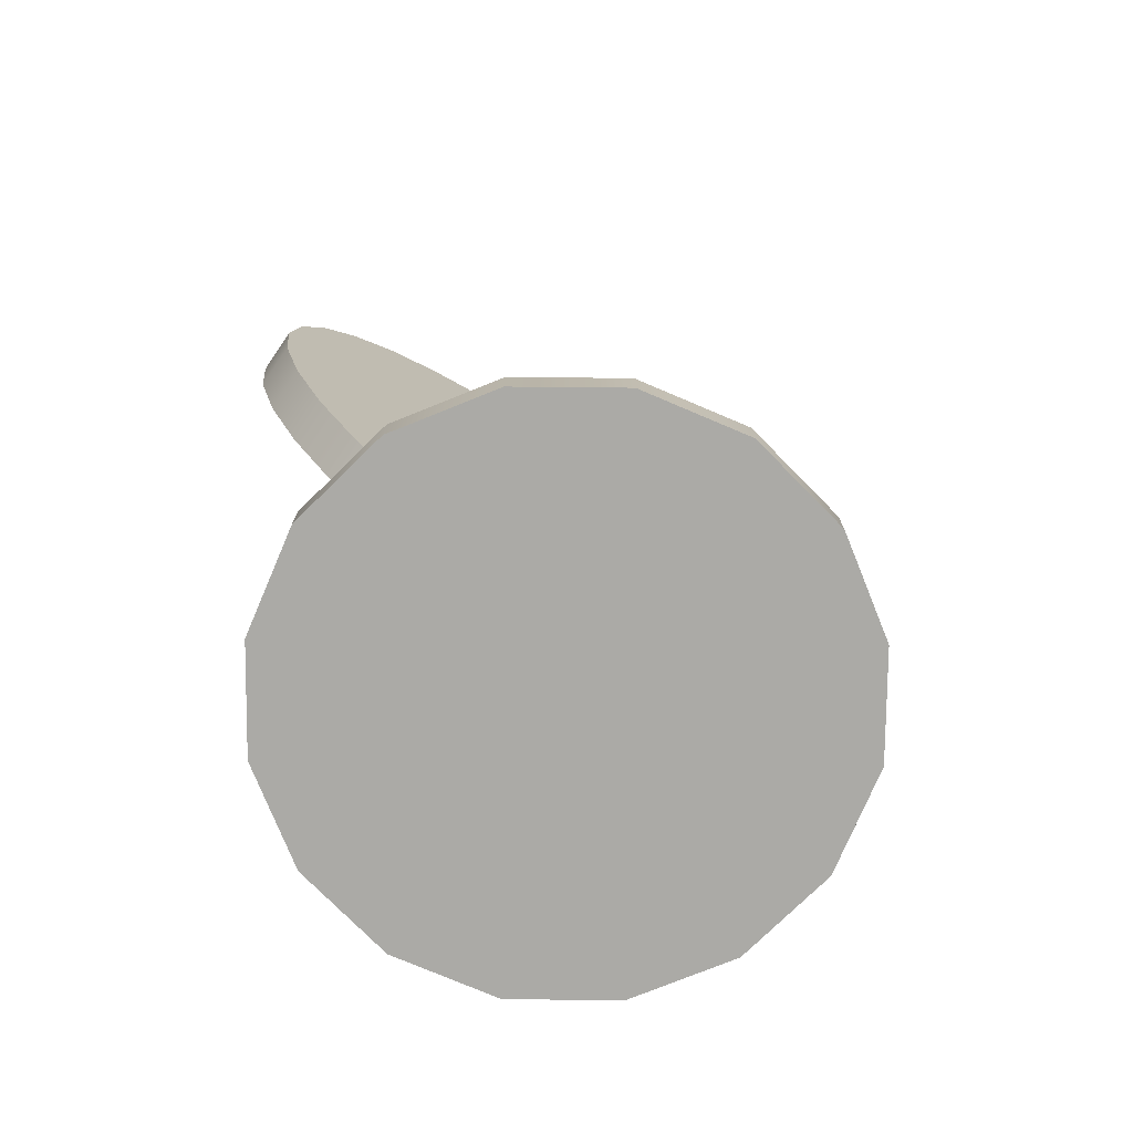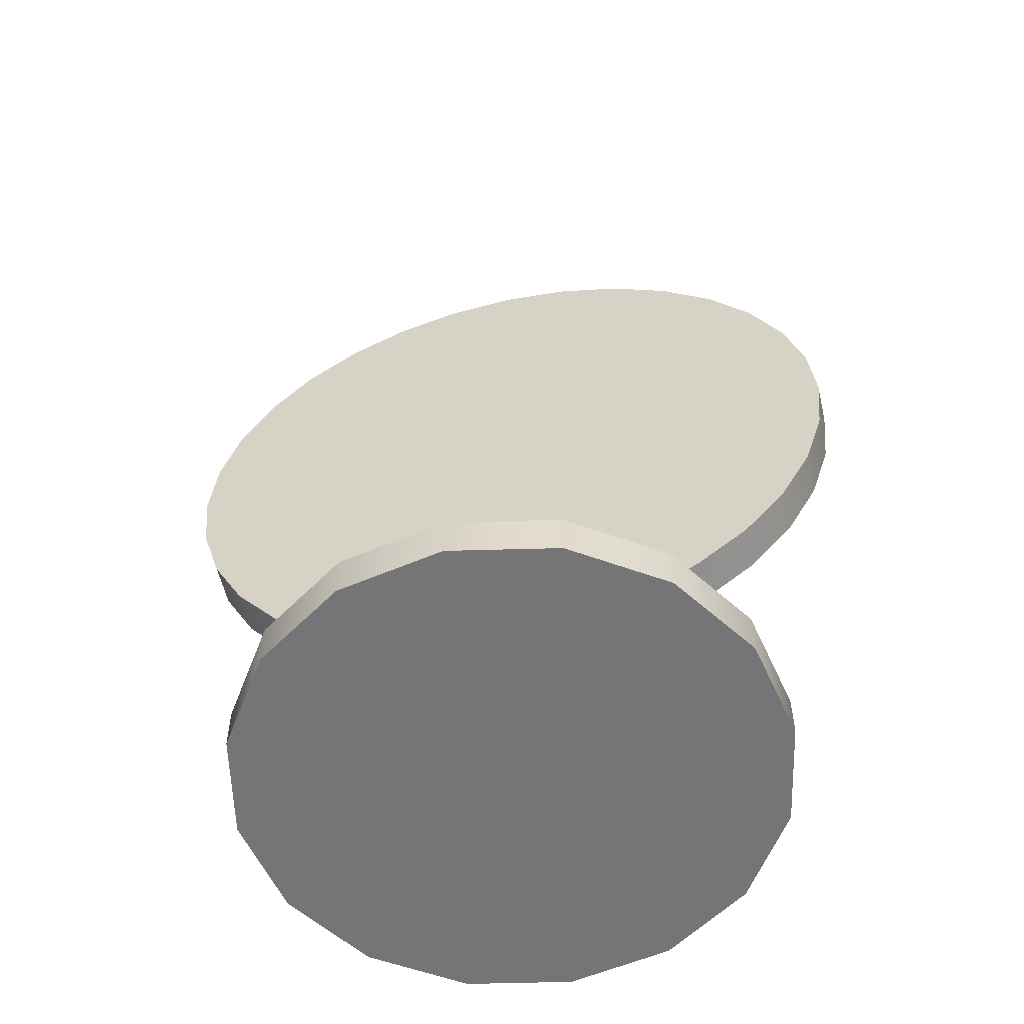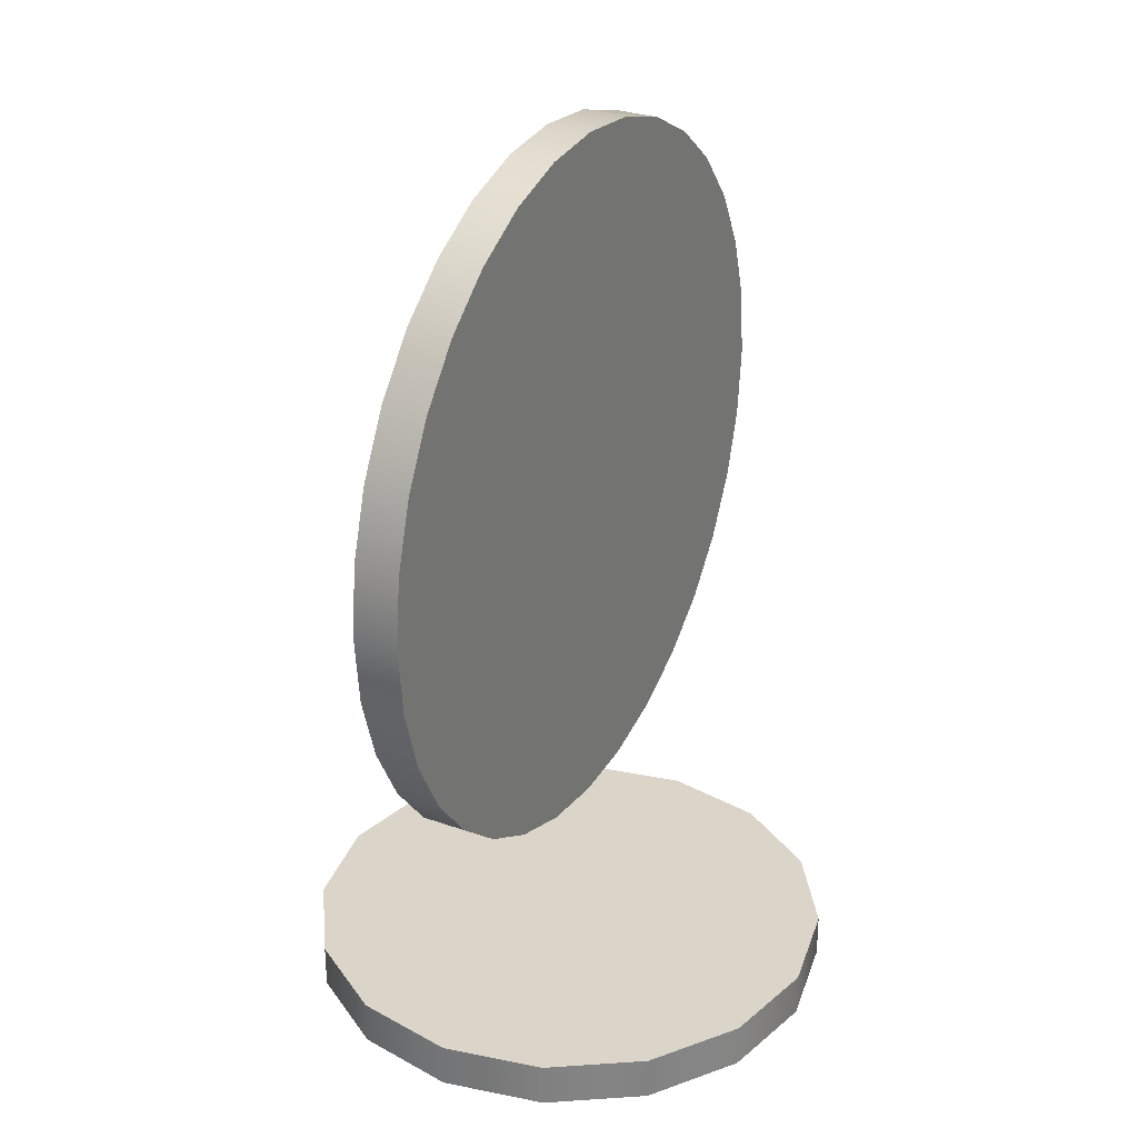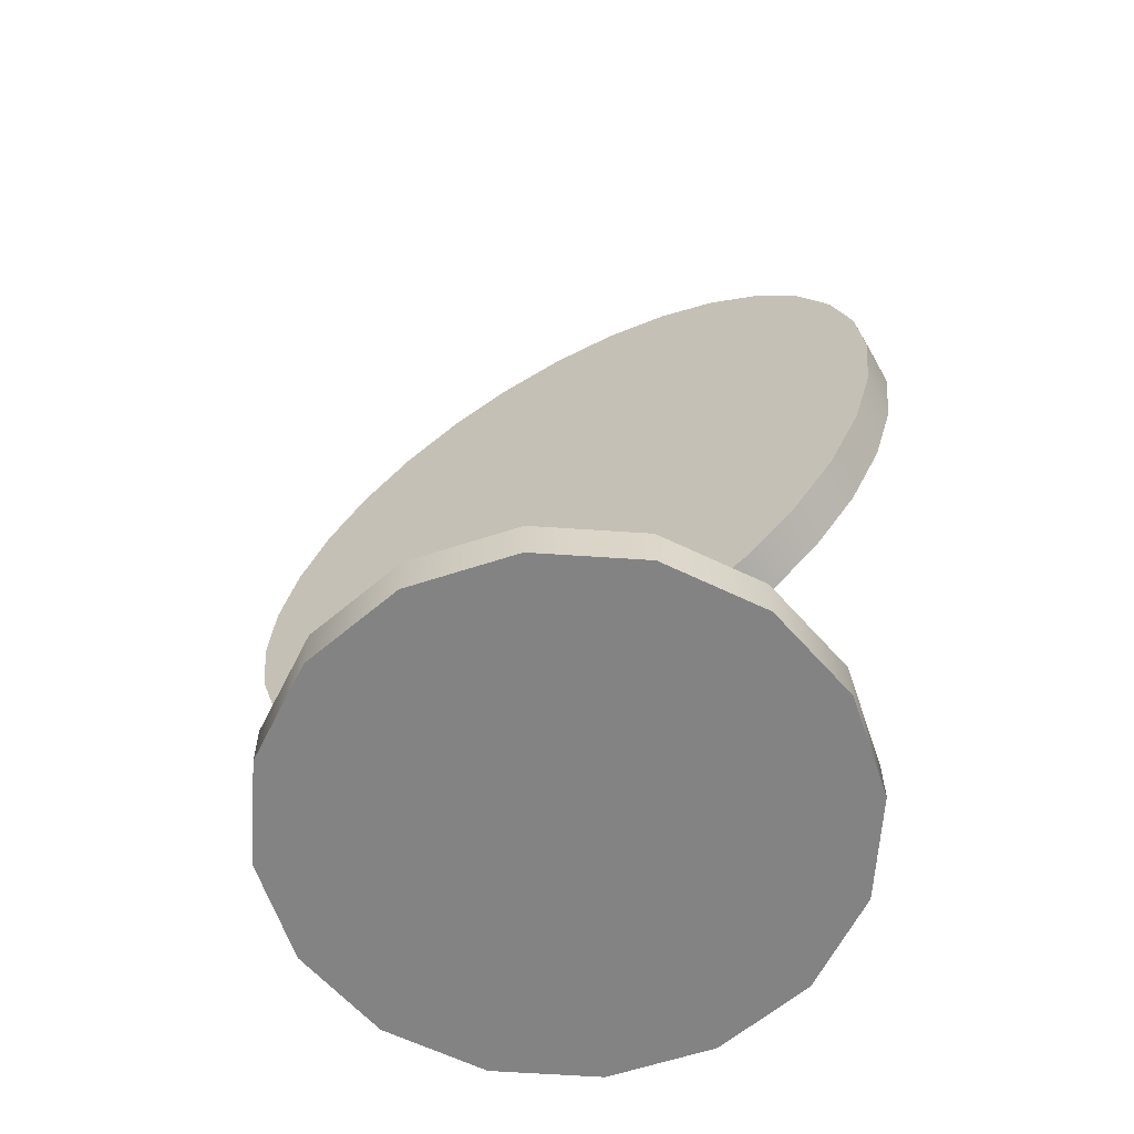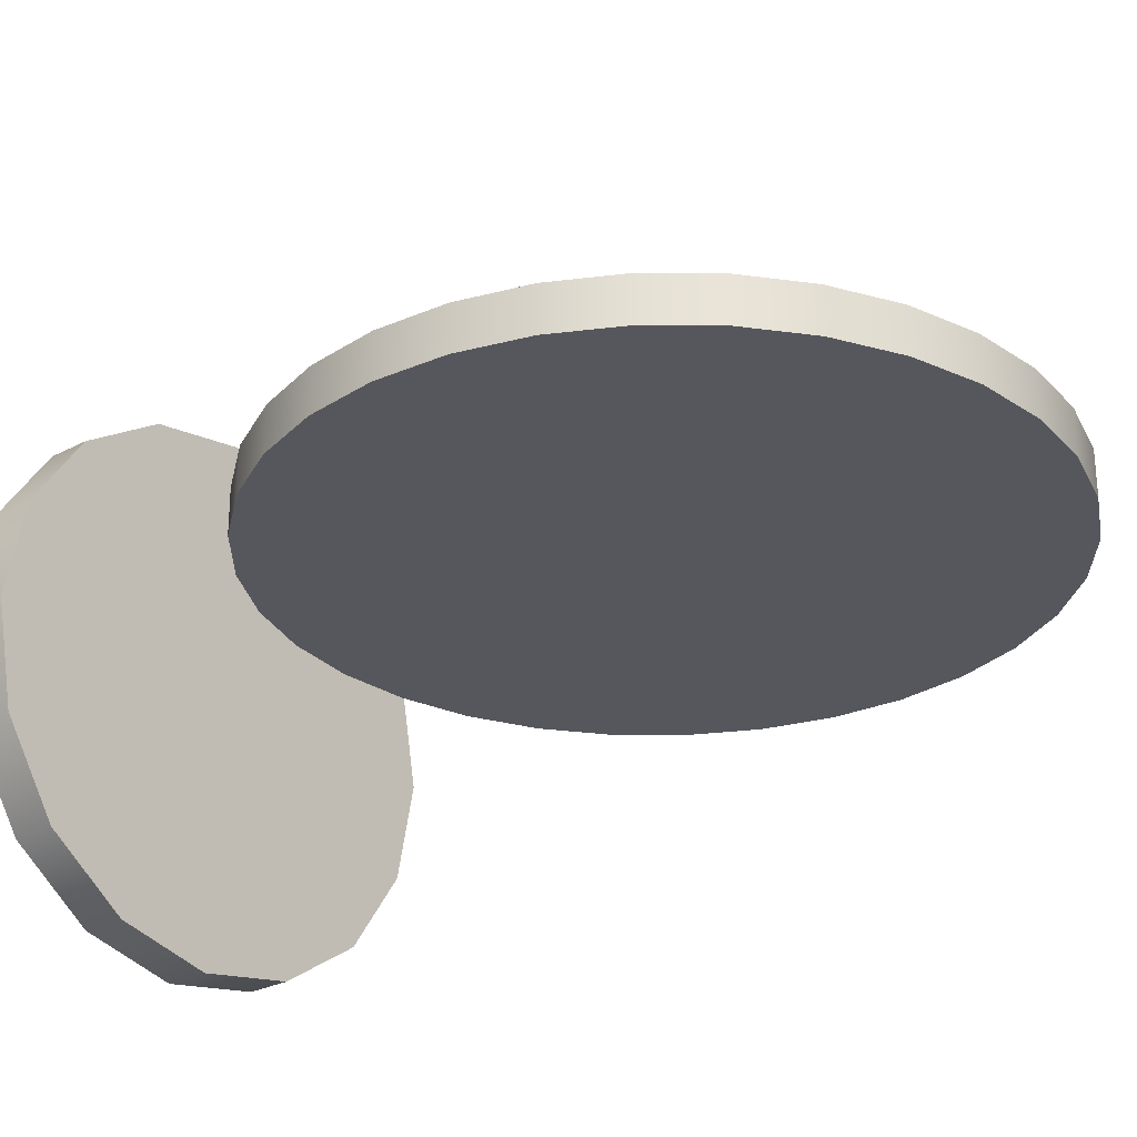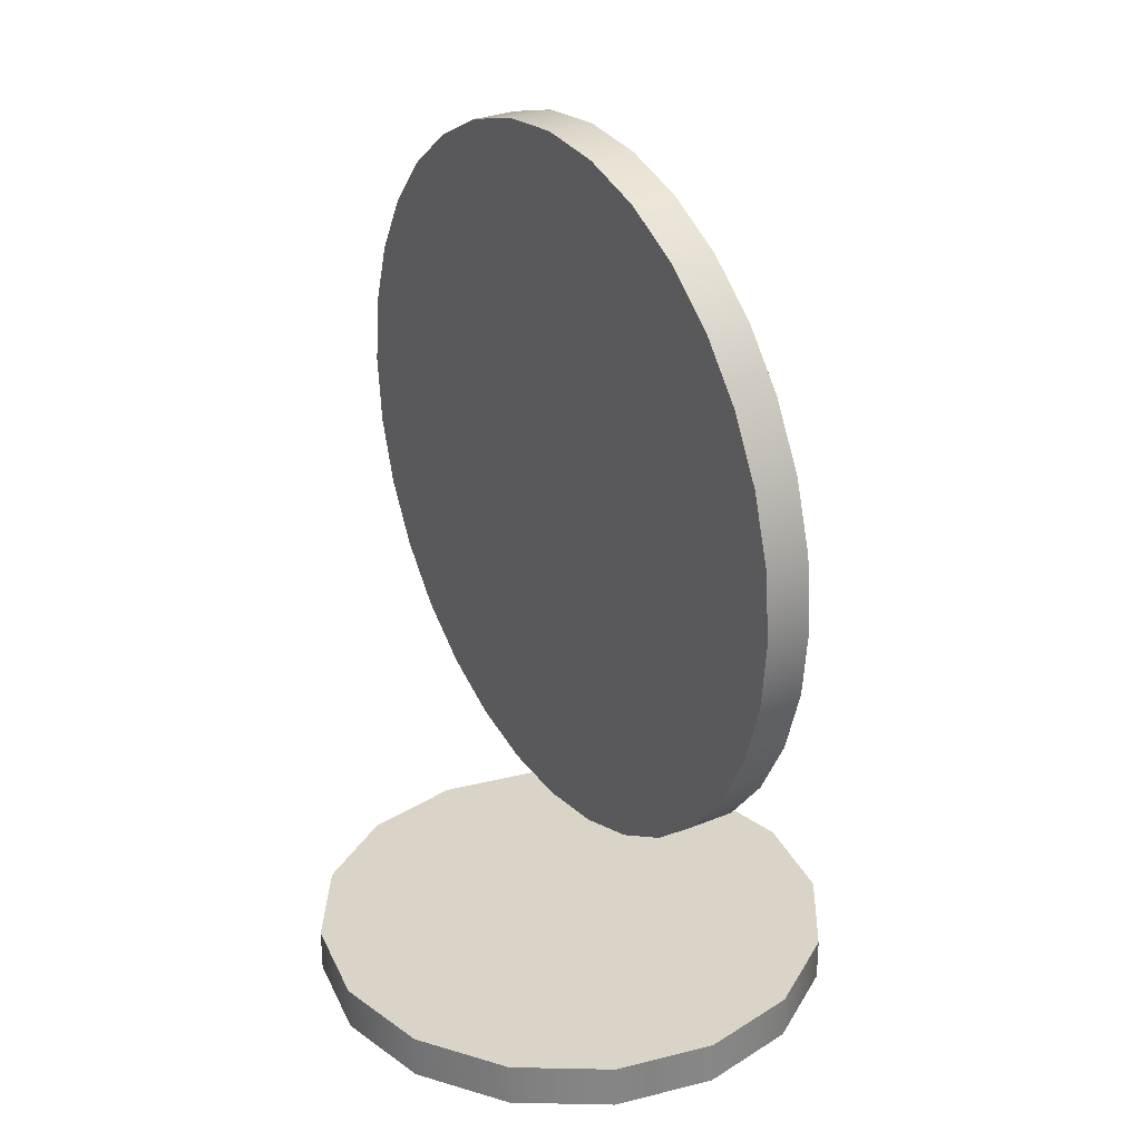
<metadata>
{"format":"obj","ext":"obj","renderer":"f3d","projection":"perspective","resolution":1024,"background":"white","views":[{"elev":-75.8,"azim":-34.3,"up":"+Y"},{"elev":-56.6,"azim":-167.1,"up":"+Y"},{"elev":29.1,"azim":-62.0,"up":"+Y"},{"elev":-61.1,"azim":-150.2,"up":"+Y"},{"elev":-27.6,"azim":128.9,"up":"+Z"},{"elev":28.7,"azim":58.0,"up":"+Y"}]}
</metadata>
<code>
v  0.375 -0.0313 -0
v  0.3465 -0.0313 -0.1435
v  0.2652 -0.0313 -0.2652
v  0.1435 -0.0313 -0.3465
v  -0 -0.0313 -0.375
v  -0.1435 -0.0313 -0.3465
v  -0.2652 -0.0313 -0.2652
v  -0.3465 -0.0313 -0.1435
v  -0.375 -0.0313 -0
v  -0.3465 -0.0313 0.1435
v  -0.2652 -0.0313 0.2652
v  -0.1435 -0.0313 0.3465
v  0 -0.0313 0.375
v  0.1435 -0.0313 0.3465
v  0.2652 -0.0313 0.2652
v  0.3465 -0.0313 0.1435
v  0.375 0.0313 -0
v  0.3465 0.0313 -0.1435
v  0.2652 0.0313 -0.2652
v  0.1435 0.0313 -0.3465
v  -0 0.0313 -0.375
v  -0.1435 0.0313 -0.3465
v  -0.2652 0.0313 -0.2652
v  -0.3465 0.0313 -0.1435
v  -0.375 0.0313 -0
v  -0.3465 0.0313 0.1435
v  -0.2652 0.0313 0.2652
v  -0.1435 0.0313 0.3465
v  0 0.0313 0.375
v  0.1435 0.0313 0.3465
v  0.2652 0.0313 0.2652
v  0.3465 0.0313 0.1435
v  0.375 -0.0313 -0
v  0.3465 -0.0313 -0.1435
v  0.2652 -0.0313 -0.2652
v  0.1435 -0.0313 -0.3465
v  -0 -0.0313 -0.375
v  -0.1435 -0.0313 -0.3465
v  -0.2652 -0.0313 -0.2652
v  -0.3465 -0.0313 -0.1435
v  -0.375 -0.0313 -0
v  -0.3465 -0.0313 0.1435
v  -0.2652 -0.0313 0.2652
v  -0.1435 -0.0313 0.3465
v  0 -0.0313 0.375
v  0.1435 -0.0313 0.3465
v  0.2652 -0.0313 0.2652
v  0.3465 -0.0313 0.1435
v  0.375 0.0313 -0
v  0.3465 0.0313 -0.1435
v  0.2652 0.0313 -0.2652
v  0.1435 0.0313 -0.3465
v  -0 0.0313 -0.375
v  -0.1435 0.0313 -0.3465
v  -0.2652 0.0313 -0.2652
v  -0.3465 0.0313 -0.1435
v  -0.375 0.0313 -0
v  -0.3465 0.0313 0.1435
v  -0.2652 0.0313 0.2652
v  -0.1435 0.0313 0.3465
v  0 0.0313 0.375
v  0.1435 0.0313 0.3465
v  0.2652 0.0313 0.2652
v  0.3465 0.0313 0.1435
g Circle_BASE
f 1 34 50
f 50 49 1
f 34 35 51
f 51 50 34
f 35 36 52
f 52 51 35
f 36 37 53
f 53 52 36
f 37 38 54
f 54 53 37
f 38 39 55
f 55 54 38
f 39 40 56
f 56 55 39
f 40 41 57
f 57 56 40
f 41 42 58
f 58 57 41
f 42 43 59
f 59 58 42
f 43 44 60
f 60 59 43
f 44 45 61
f 61 60 44
f 45 46 62
f 62 61 45
f 46 47 63
f 63 62 46
f 47 16 64
f 64 63 47
f 16 1 49
f 49 64 16
f 15 14 13
f 13 12 11
f 11 10 9
f 13 11 9
f 9 8 7
f 7 6 5
f 9 7 5
f 5 4 3
f 3 2 33
f 5 3 33
f 9 5 33
f 13 9 33
f 15 13 33
f 48 15 33
f 18 19 20
f 20 21 22
f 22 23 24
f 20 22 24
f 24 25 26
f 26 27 28
f 24 26 28
f 28 29 30
f 30 31 32
f 28 30 32
f 24 28 32
f 20 24 32
f 18 20 32
f 17 18 32
v  0.5 0.75 -0.0313
v  0.4904 0.8475 -0.0312
v  0.4619 0.9413 -0.0312
v  0.4157 1.028 -0.0312
v  0.3536 1.104 -0.0312
v  0.2778 1.166 -0.0312
v  0.1913 1.212 -0.0312
v  0.0975 1.24 -0.0312
v  0 1.25 -0.0312
v  -0.0975 1.24 -0.0312
v  -0.1913 1.212 -0.0312
v  -0.2778 1.166 -0.0312
v  -0.3536 1.104 -0.0312
v  -0.4157 1.028 -0.0312
v  -0.4619 0.9413 -0.0312
v  -0.4904 0.8475 -0.0312
v  -0.5 0.75 -0.0313
v  -0.4904 0.6525 -0.0313
v  -0.4619 0.5587 -0.0313
v  -0.4157 0.4722 -0.0313
v  -0.3536 0.3964 -0.0313
v  -0.2778 0.3343 -0.0313
v  -0.1913 0.2881 -0.0313
v  -0.0975 0.2596 -0.0313
v  0 0.25 -0.0313
v  0.0975 0.2596 -0.0313
v  0.1913 0.2881 -0.0313
v  0.2778 0.3343 -0.0313
v  0.3536 0.3964 -0.0313
v  0.4157 0.4722 -0.0313
v  0.4619 0.5587 -0.0313
v  0.4904 0.6525 -0.0313
v  0.5 0.75 0.0313
v  0.4904 0.8475 0.0313
v  0.4619 0.9413 0.0313
v  0.4157 1.028 0.0313
v  0.3536 1.104 0.0313
v  0.2778 1.166 0.0313
v  0.1913 1.212 0.0313
v  0.0975 1.24 0.0313
v  0 1.25 0.0313
v  -0.0975 1.24 0.0313
v  -0.1913 1.212 0.0313
v  -0.2778 1.166 0.0313
v  -0.3536 1.104 0.0313
v  -0.4157 1.028 0.0313
v  -0.4619 0.9413 0.0313
v  -0.4904 0.8475 0.0313
v  -0.5 0.75 0.0313
v  -0.4904 0.6525 0.0312
v  -0.4619 0.5587 0.0312
v  -0.4157 0.4722 0.0312
v  -0.3536 0.3964 0.0312
v  -0.2778 0.3343 0.0312
v  -0.1913 0.2881 0.0312
v  -0.0975 0.2596 0.0312
v  0 0.25 0.0312
v  0.0975 0.2596 0.0312
v  0.1913 0.2881 0.0312
v  0.2778 0.3343 0.0312
v  0.3536 0.3964 0.0312
v  0.4157 0.4722 0.0312
v  0.4619 0.5587 0.0312
v  0.4904 0.6525 0.0312
v  0.5 0.75 -0.0313
v  0.4904 0.8475 -0.0312
v  0.4619 0.9413 -0.0312
v  0.4157 1.028 -0.0312
v  0.3536 1.104 -0.0312
v  0.2778 1.166 -0.0312
v  0.1913 1.212 -0.0312
v  0.0975 1.24 -0.0312
v  0 1.25 -0.0312
v  -0.0975 1.24 -0.0312
v  -0.1913 1.212 -0.0312
v  -0.2778 1.166 -0.0312
v  -0.3536 1.104 -0.0312
v  -0.4157 1.028 -0.0312
v  -0.4619 0.9413 -0.0312
v  -0.4904 0.8475 -0.0312
v  -0.5 0.75 -0.0313
v  -0.4904 0.6525 -0.0313
v  -0.4619 0.5587 -0.0313
v  -0.4157 0.4722 -0.0313
v  -0.3536 0.3964 -0.0313
v  -0.2778 0.3343 -0.0313
v  -0.1913 0.2881 -0.0313
v  -0.0975 0.2596 -0.0313
v  0 0.25 -0.0313
v  0.0975 0.2596 -0.0313
v  0.1913 0.2881 -0.0313
v  0.2778 0.3343 -0.0313
v  0.3536 0.3964 -0.0313
v  0.4157 0.4722 -0.0313
v  0.4619 0.5587 -0.0313
v  0.4904 0.6525 -0.0313
v  0.5 0.75 0.0313
v  0.4904 0.8475 0.0313
v  0.4619 0.9413 0.0313
v  0.4157 1.028 0.0313
v  0.3536 1.104 0.0313
v  0.2778 1.166 0.0313
v  0.1913 1.212 0.0313
v  0.0975 1.24 0.0313
v  0 1.25 0.0313
v  -0.0975 1.24 0.0313
v  -0.1913 1.212 0.0313
v  -0.2778 1.166 0.0313
v  -0.3536 1.104 0.0313
v  -0.4157 1.028 0.0313
v  -0.4619 0.9413 0.0313
v  -0.4904 0.8475 0.0313
v  -0.5 0.75 0.0313
v  -0.4904 0.6525 0.0312
v  -0.4619 0.5587 0.0312
v  -0.4157 0.4722 0.0312
v  -0.3536 0.3964 0.0312
v  -0.2778 0.3343 0.0312
v  -0.1913 0.2881 0.0312
v  -0.0975 0.2596 0.0312
v  0 0.25 0.0312
v  0.0975 0.2596 0.0312
v  0.1913 0.2881 0.0312
v  0.2778 0.3343 0.0312
v  0.3536 0.3964 0.0312
v  0.4157 0.4722 0.0312
v  0.4619 0.5587 0.0312
v  0.4904 0.6525 0.0312
g Circle
f 65 130 162
f 162 161 65
f 130 131 163
f 163 162 130
f 131 132 164
f 164 163 131
f 132 133 165
f 165 164 132
f 133 134 166
f 166 165 133
f 134 135 167
f 167 166 134
f 135 136 168
f 168 167 135
f 136 137 169
f 169 168 136
f 137 138 170
f 170 169 137
f 138 139 171
f 171 170 138
f 139 140 172
f 172 171 139
f 140 141 173
f 173 172 140
f 141 142 174
f 174 173 141
f 142 143 175
f 175 174 142
f 143 144 176
f 176 175 143
f 144 145 177
f 177 176 144
f 145 146 178
f 178 177 145
f 146 147 179
f 179 178 146
f 147 148 180
f 180 179 147
f 148 149 181
f 181 180 148
f 149 150 182
f 182 181 149
f 150 151 183
f 183 182 150
f 151 152 184
f 184 183 151
f 152 153 185
f 185 184 152
f 153 154 186
f 186 185 153
f 154 155 187
f 187 186 154
f 155 156 188
f 188 187 155
f 156 157 189
f 189 188 156
f 157 158 190
f 190 189 157
f 158 159 191
f 191 190 158
f 159 96 192
f 192 191 159
f 96 65 161
f 161 192 96
f 95 94 93
f 93 92 91
f 91 90 89
f 93 91 89
f 89 88 87
f 87 86 85
f 89 87 85
f 85 84 83
f 83 82 81
f 85 83 81
f 89 85 81
f 81 80 79
f 79 78 77
f 81 79 77
f 77 76 75
f 75 74 73
f 77 75 73
f 81 77 73
f 73 72 71
f 71 70 69
f 73 71 69
f 69 68 67
f 67 66 129
f 69 67 129
f 73 69 129
f 81 73 129
f 89 81 129
f 93 89 129
f 95 93 129
f 160 95 129
f 98 99 100
f 100 101 102
f 102 103 104
f 100 102 104
f 104 105 106
f 106 107 108
f 104 106 108
f 108 109 110
f 110 111 112
f 108 110 112
f 104 108 112
f 112 113 114
f 114 115 116
f 112 114 116
f 116 117 118
f 118 119 120
f 116 118 120
f 112 116 120
f 120 121 122
f 122 123 124
f 120 122 124
f 124 125 126
f 126 127 128
f 124 126 128
f 120 124 128
f 112 120 128
f 104 112 128
f 100 104 128
f 98 100 128
f 97 98 128

</code>
